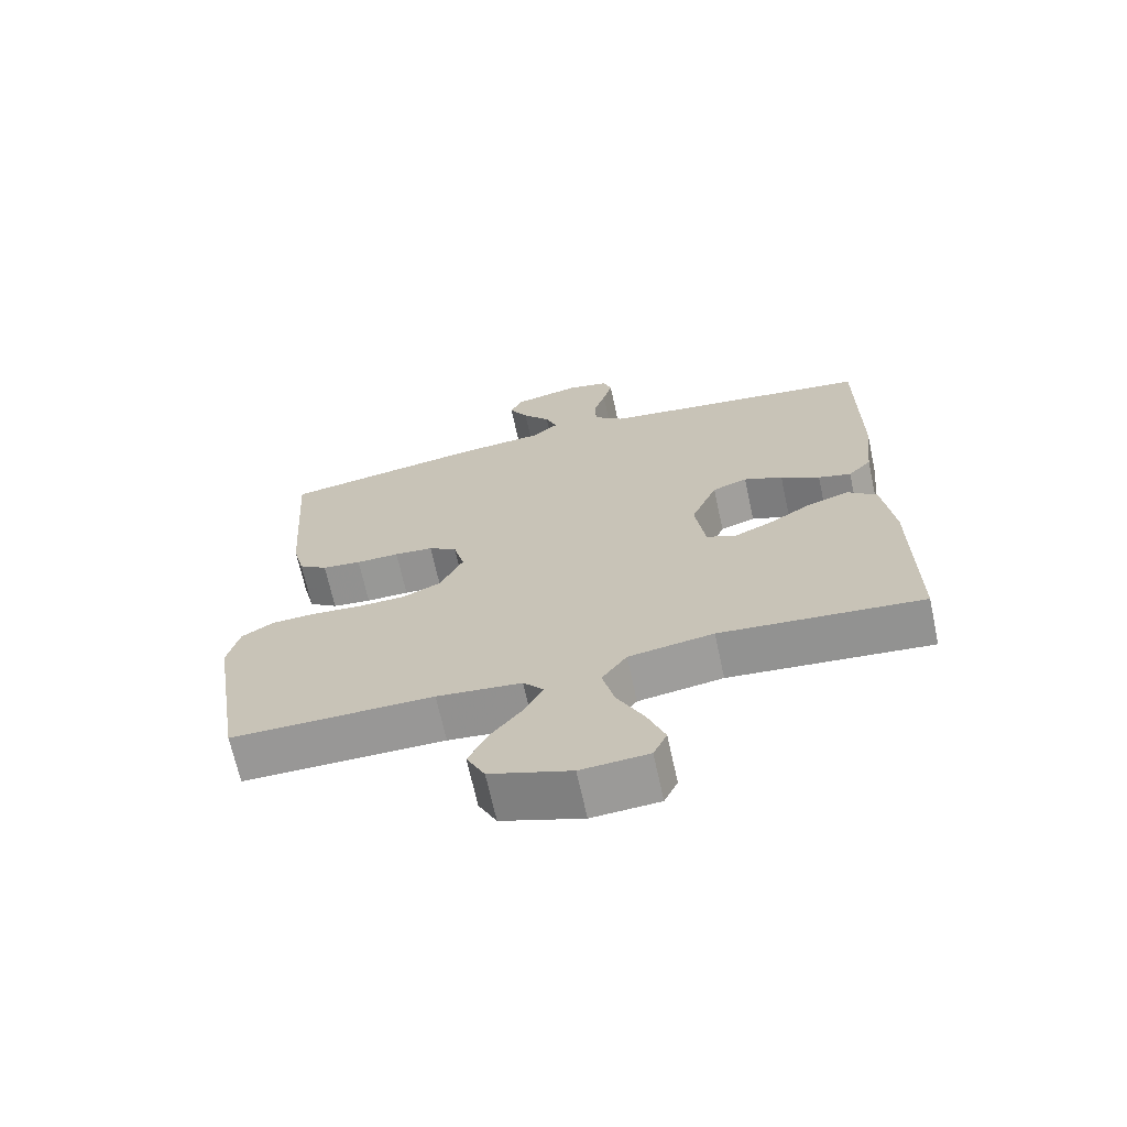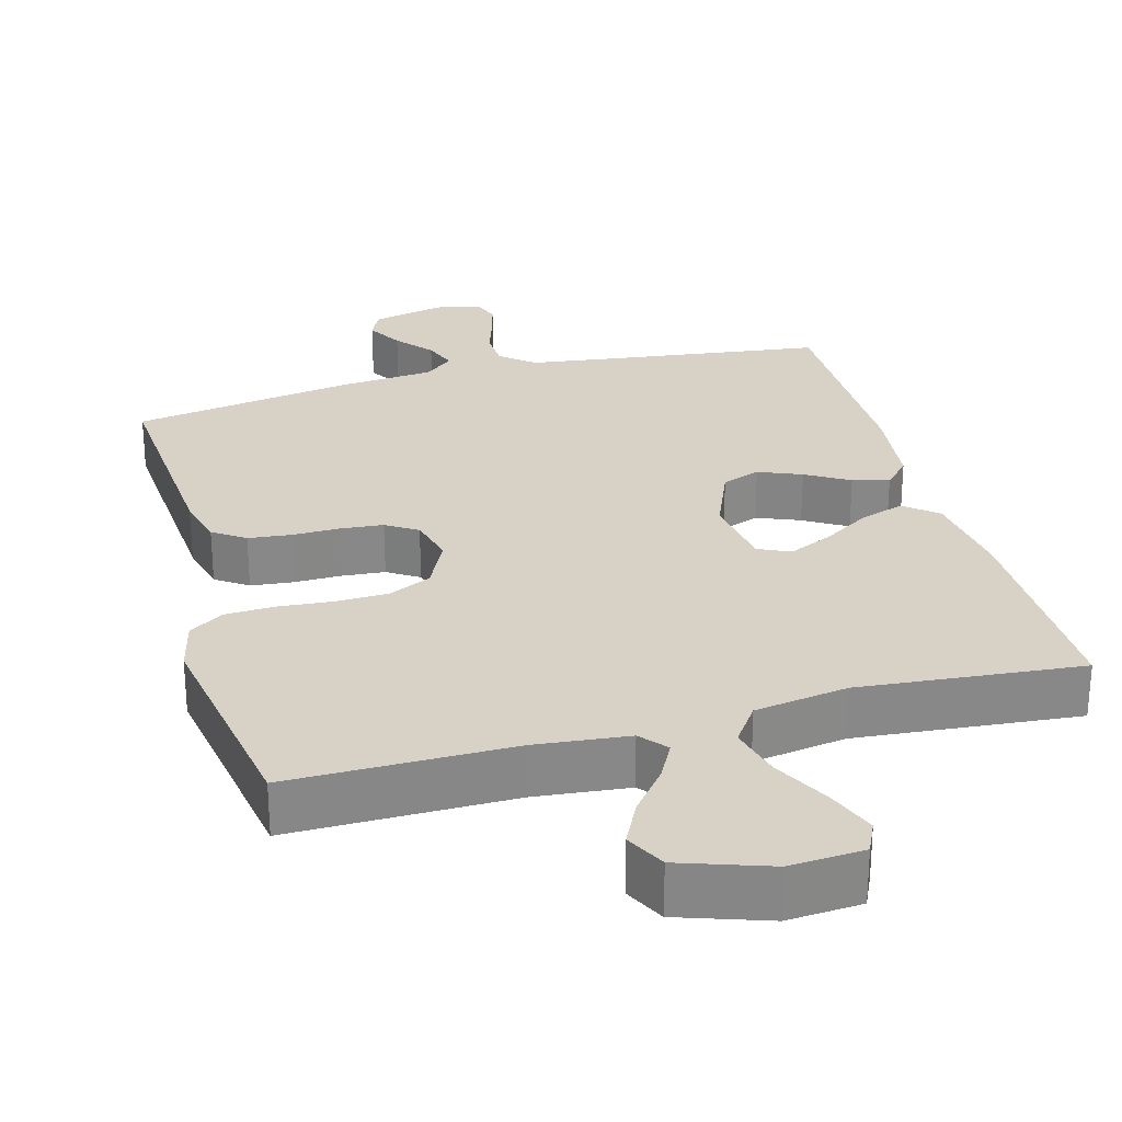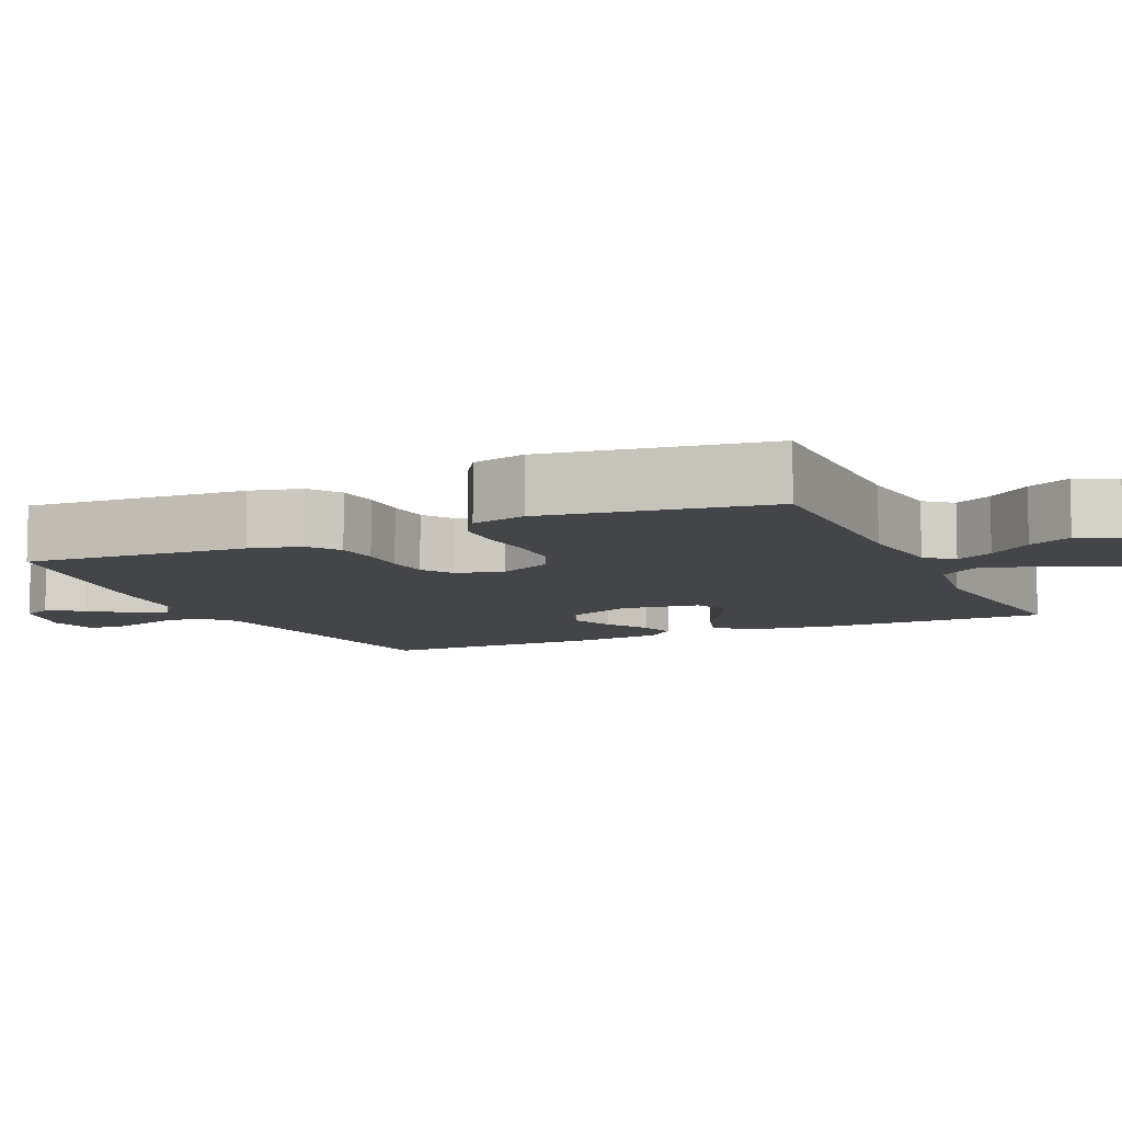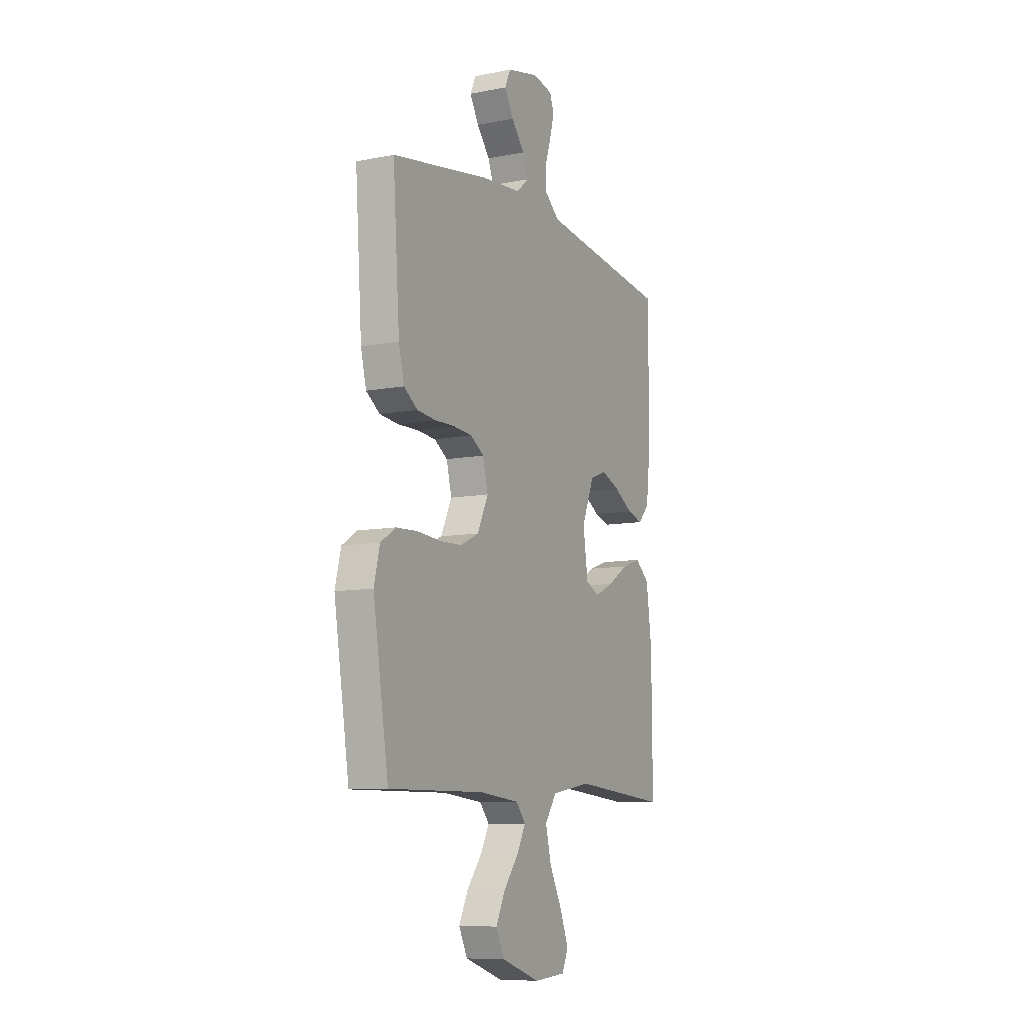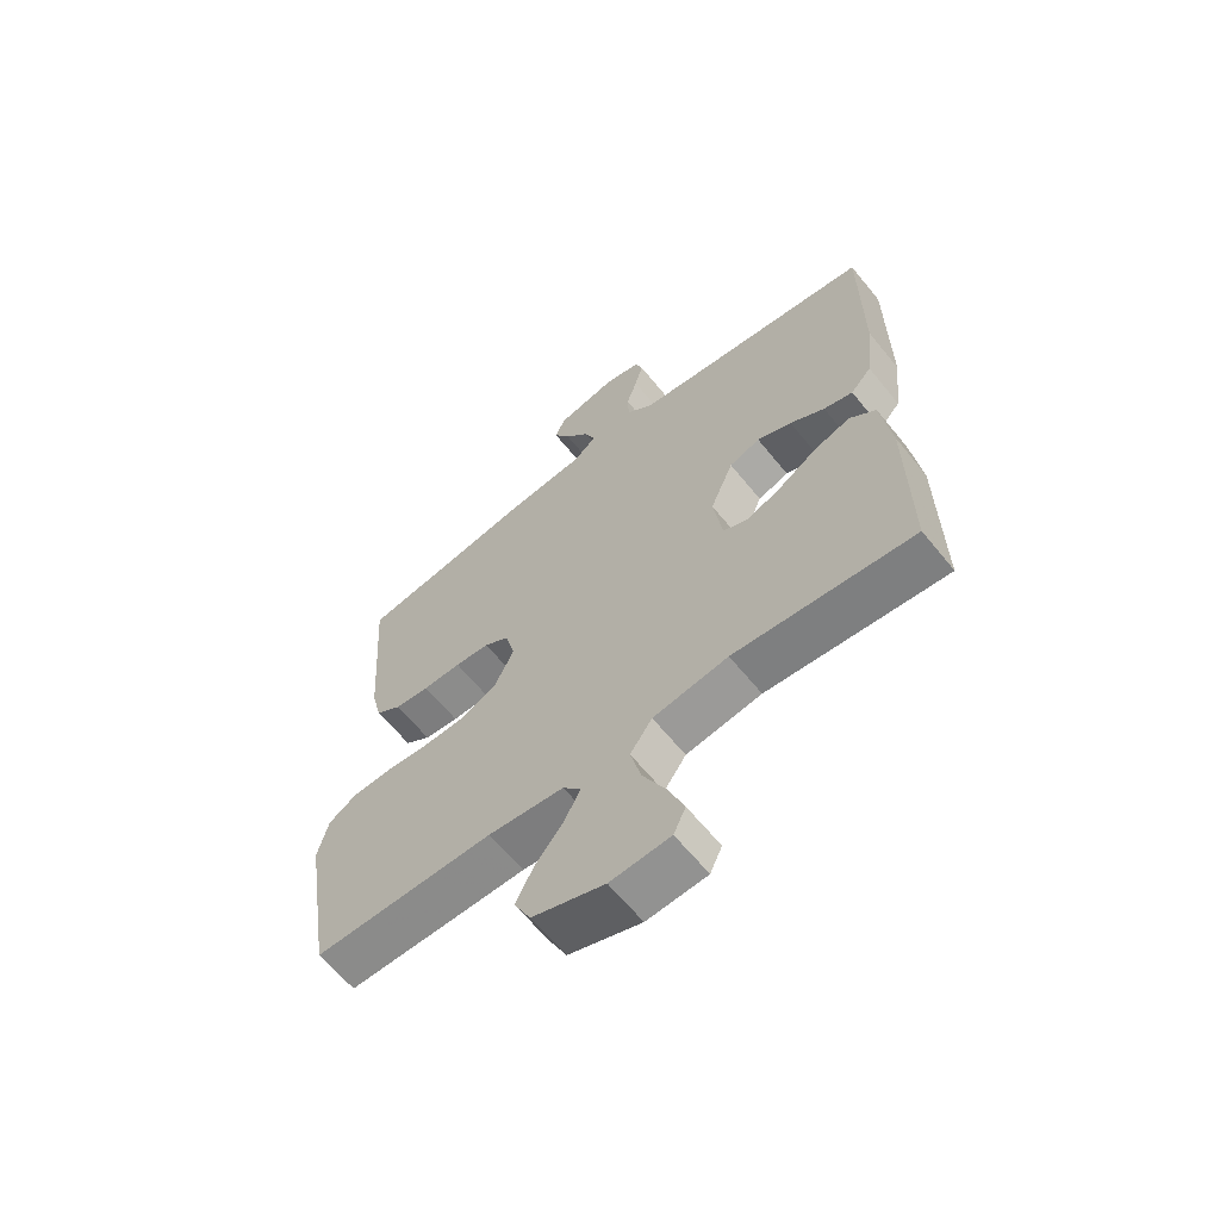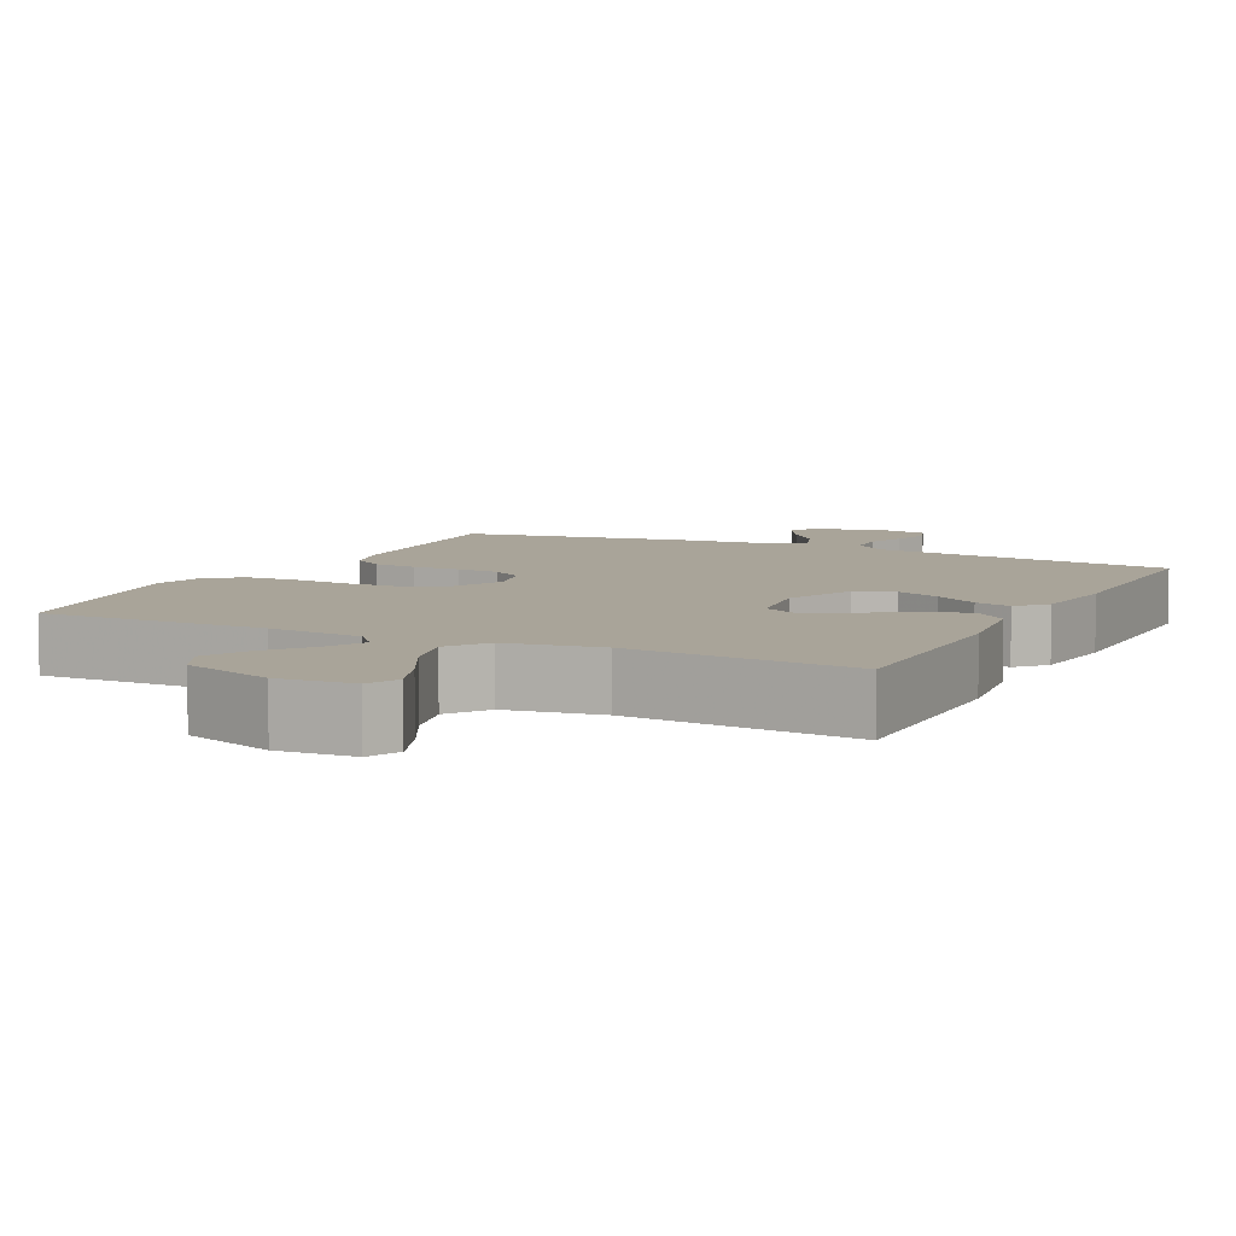
<metadata>
{"format":"obj","ext":"obj","renderer":"f3d","projection":"perspective","resolution":1024,"background":"white","views":[{"elev":-68.2,"azim":-167.7,"up":"+Z"},{"elev":27.5,"azim":164.6,"up":"+Y"},{"elev":-8.7,"azim":114.6,"up":"+Y"},{"elev":-9.1,"azim":117.4,"up":"+Z"},{"elev":-63.4,"azim":-141.0,"up":"+Z"},{"elev":7.2,"azim":-153.8,"up":"+Y"}]}
</metadata>
<code>
v -0.5 0.07 -0.5
v -0.498 0.07 -0.2
v -0.481 0.07 -0.073
v -0.437 0.07 -0.036
v -0.377 0.07 -0.056
v -0.312 0.07 -0.097
v -0.253 0.07 -0.124
v -0.21 0.07 -0.104
v -0.195 0.07 0
v -0.234 0.07 0.094
v -0.286 0.07 0.113
v -0.344 0.07 0.089
v -0.402 0.07 0.054
v -0.451 0.07 0.04
v -0.486 0.07 0.078
v -0.5 0.07 0.2
v -0.5 0.07 0.5
v -0.2 0.07 0.539
v -0.09 0.07 0.554
v -0.045 0.07 0.592
v -0.043 0.07 0.644
v -0.061 0.07 0.7
v -0.075 0.07 0.751
v -0.062 0.07 0.788
v 0 0.07 0.801
v 0.099 0.07 0.778
v 0.117 0.07 0.739
v 0.089 0.07 0.69
v 0.048 0.07 0.64
v 0.031 0.07 0.595
v 0.07 0.07 0.562
v 0.2 0.07 0.55
v 0.5 0.07 0.5
v 0.479 0.07 0.2
v 0.462 0.07 0.131
v 0.419 0.07 0.101
v 0.361 0.07 0.095
v 0.297 0.07 0.096
v 0.239 0.07 0.091
v 0.197 0.07 0.064
v 0.181 0.07 0
v 0.215 0.07 -0.071
v 0.273 0.07 -0.098
v 0.344 0.07 -0.1
v 0.417 0.07 -0.094
v 0.483 0.07 -0.097
v 0.53 0.07 -0.127
v 0.548 0.07 -0.2
v 0.5 0.07 -0.5
v 0.2 0.07 -0.498
v 0.074 0.07 -0.511
v 0.044 0.07 -0.547
v 0.071 0.07 -0.598
v 0.118 0.07 -0.657
v 0.147 0.07 -0.716
v 0.12 0.07 -0.77
v 0 0.07 -0.811
v -0.1 0.07 -0.804
v -0.12 0.07 -0.761
v -0.094 0.07 -0.694
v -0.055 0.07 -0.618
v -0.037 0.07 -0.546
v -0.074 0.07 -0.493
v -0.2 0.07 -0.473
v -0.5 0 -0.5
v -0.498 0 -0.2
v -0.481 0 -0.073
v -0.437 0 -0.036
v -0.377 0 -0.056
v -0.312 0 -0.097
v -0.253 0 -0.124
v -0.21 0 -0.104
v -0.195 0 0
v -0.234 0 0.094
v -0.286 0 0.113
v -0.344 0 0.089
v -0.402 0 0.054
v -0.451 0 0.04
v -0.486 0 0.078
v -0.5 0 0.2
v -0.5 0 0.5
v -0.2 0 0.539
v -0.09 0 0.554
v -0.045 0 0.592
v -0.043 0 0.644
v -0.061 0 0.7
v -0.075 0 0.751
v -0.062 0 0.788
v 0 0 0.801
v 0.099 0 0.778
v 0.117 0 0.739
v 0.089 0 0.69
v 0.048 0 0.64
v 0.031 0 0.595
v 0.07 0 0.562
v 0.2 0 0.55
v 0.5 0 0.5
v 0.479 0 0.2
v 0.462 0 0.131
v 0.419 0 0.101
v 0.361 0 0.095
v 0.297 0 0.096
v 0.239 0 0.091
v 0.197 0 0.064
v 0.181 0 0
v 0.215 0 -0.071
v 0.273 0 -0.098
v 0.344 0 -0.1
v 0.417 0 -0.094
v 0.483 0 -0.097
v 0.53 0 -0.127
v 0.548 0 -0.2
v 0.5 0 -0.5
v 0.2 0 -0.498
v 0.074 0 -0.511
v 0.044 0 -0.547
v 0.071 0 -0.598
v 0.118 0 -0.657
v 0.147 0 -0.716
v 0.12 0 -0.77
v 0 0 -0.811
v -0.1 0 -0.804
v -0.12 0 -0.761
v -0.094 0 -0.694
v -0.055 0 -0.618
v -0.037 0 -0.546
v -0.074 0 -0.493
v -0.2 0 -0.473
f 59 60 61
f 58 59 61
f 57 58 61
f 56 57 61
f 55 56 61
f 54 55 61
f 53 54 61
f 52 53 61 62
f 51 52 62 63
f 48 49 50
f 47 48 50
f 46 47 50
f 45 46 50
f 44 45 50
f 51 63 64
f 50 51 64
f 44 50 64
f 43 44 64
f 36 37 38
f 35 36 38
f 34 35 38
f 33 34 38
f 32 33 38
f 31 32 38
f 30 31 38 39
f 27 28 29
f 26 27 29
f 25 26 29
f 24 25 29
f 23 24 29
f 22 23 29
f 21 22 29
f 20 21 29 30
f 30 39 40
f 20 30 40
f 19 20 40
f 16 17 18
f 15 16 18
f 14 15 18
f 13 14 18
f 12 13 18
f 11 12 18 19
f 4 5 6
f 3 4 6
f 2 3 6
f 1 2 6
f 64 1 6
f 64 6 7
f 64 7 8
f 43 64 8
f 42 43 8
f 41 42 8 9
f 19 40 41
f 11 19 41
f 10 11 41
f 9 10 41
f 125 124 123
f 125 123 122
f 125 122 121
f 125 121 120
f 125 120 119
f 125 119 118
f 125 118 117
f 126 125 117 116
f 127 126 116 115
f 114 113 112
f 114 112 111
f 114 111 110
f 114 110 109
f 114 109 108
f 128 127 115
f 128 115 114
f 128 114 108
f 128 108 107
f 102 101 100
f 102 100 99
f 102 99 98
f 102 98 97
f 102 97 96
f 102 96 95
f 103 102 95 94
f 93 92 91
f 93 91 90
f 93 90 89
f 93 89 88
f 93 88 87
f 93 87 86
f 93 86 85
f 94 93 85 84
f 104 103 94
f 104 94 84
f 104 84 83
f 82 81 80
f 82 80 79
f 82 79 78
f 82 78 77
f 82 77 76
f 83 82 76 75
f 70 69 68
f 70 68 67
f 70 67 66
f 70 66 65
f 70 65 128
f 71 70 128
f 72 71 128
f 72 128 107
f 72 107 106
f 73 72 106 105
f 105 104 83
f 105 83 75
f 105 75 74
f 105 74 73
f 1 65 66 2
f 2 66 67 3
f 3 67 68 4
f 4 68 69 5
f 5 69 70 6
f 6 70 71 7
f 7 71 72 8
f 8 72 73 9
f 9 73 74 10
f 10 74 75 11
f 11 75 76 12
f 12 76 77 13
f 13 77 78 14
f 14 78 79 15
f 15 79 80 16
f 16 80 81 17
f 17 81 82 18
f 18 82 83 19
f 19 83 84 20
f 20 84 85 21
f 21 85 86 22
f 22 86 87 23
f 23 87 88 24
f 24 88 89 25
f 25 89 90 26
f 26 90 91 27
f 27 91 92 28
f 28 92 93 29
f 29 93 94 30
f 30 94 95 31
f 31 95 96 32
f 32 96 97 33
f 33 97 98 34
f 34 98 99 35
f 35 99 100 36
f 36 100 101 37
f 37 101 102 38
f 38 102 103 39
f 39 103 104 40
f 40 104 105 41
f 41 105 106 42
f 42 106 107 43
f 43 107 108 44
f 44 108 109 45
f 45 109 110 46
f 46 110 111 47
f 47 111 112 48
f 48 112 113 49
f 49 113 114 50
f 50 114 115 51
f 51 115 116 52
f 52 116 117 53
f 53 117 118 54
f 54 118 119 55
f 55 119 120 56
f 56 120 121 57
f 57 121 122 58
f 58 122 123 59
f 59 123 124 60
f 60 124 125 61
f 61 125 126 62
f 62 126 127 63
f 63 127 128 64
f 64 128 65 1

</code>
